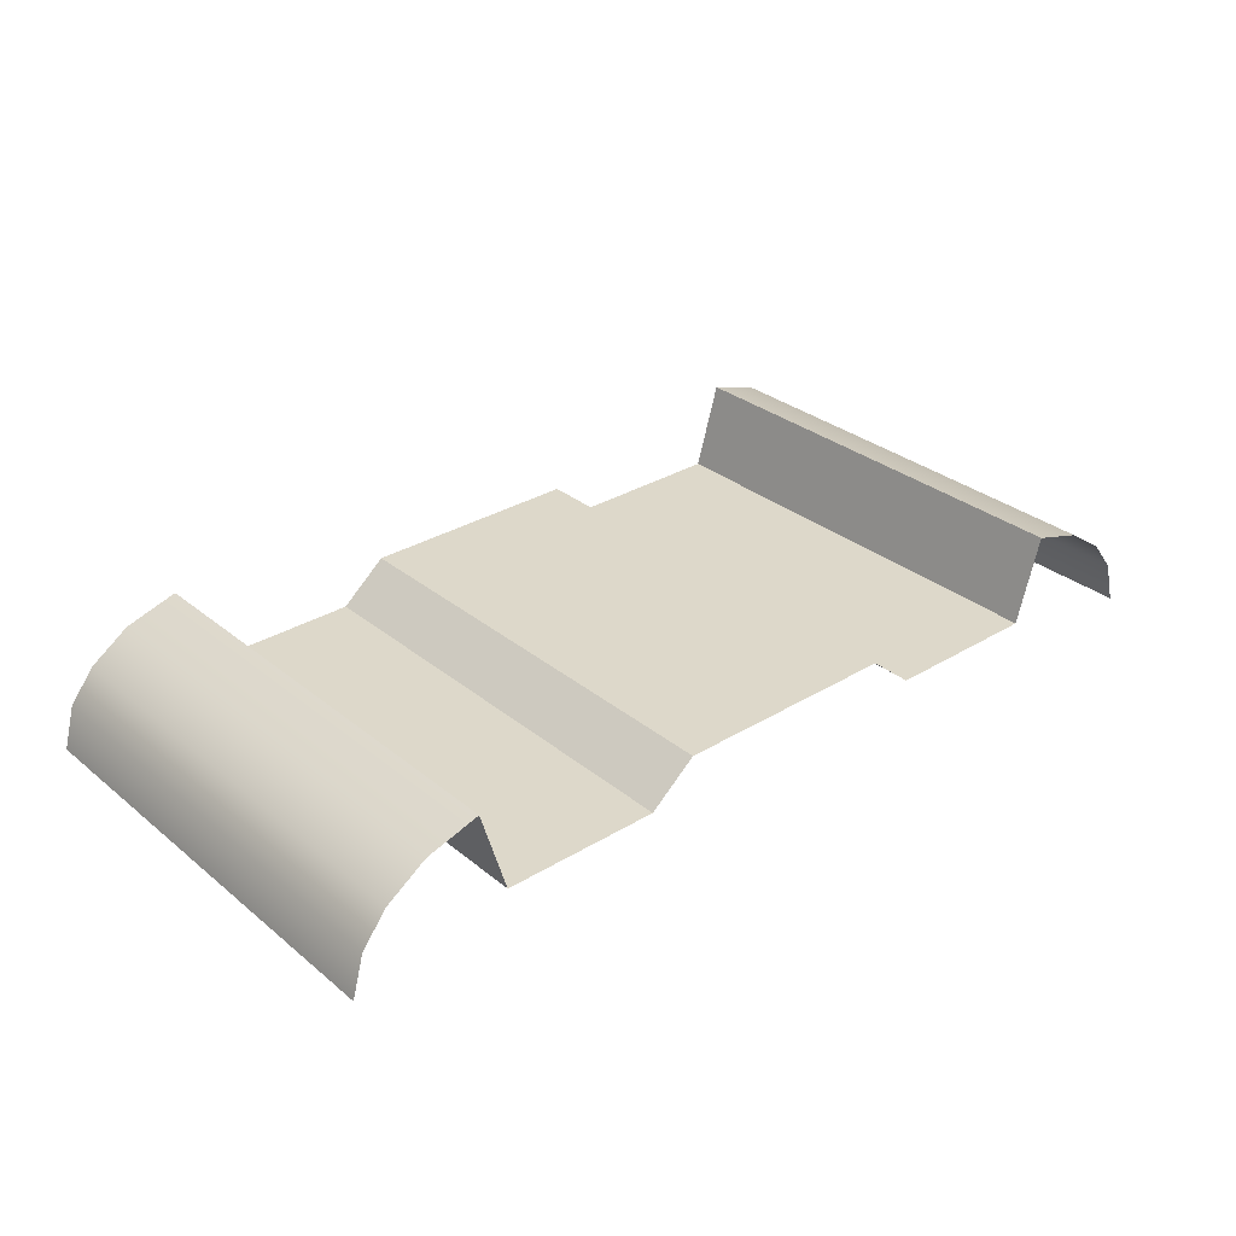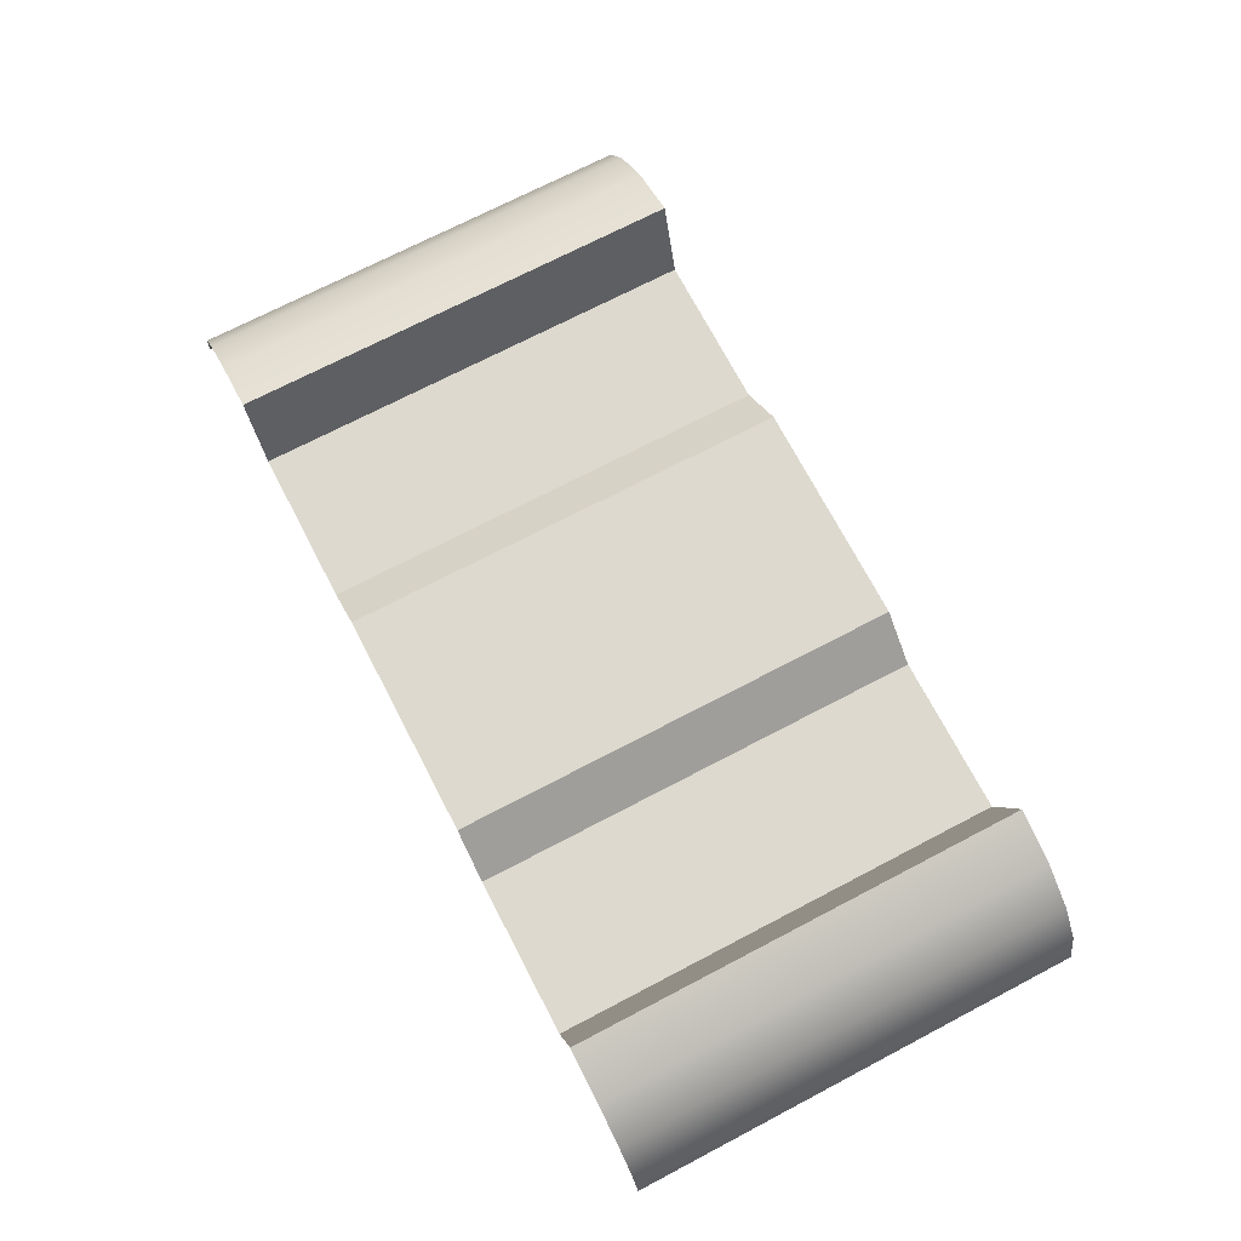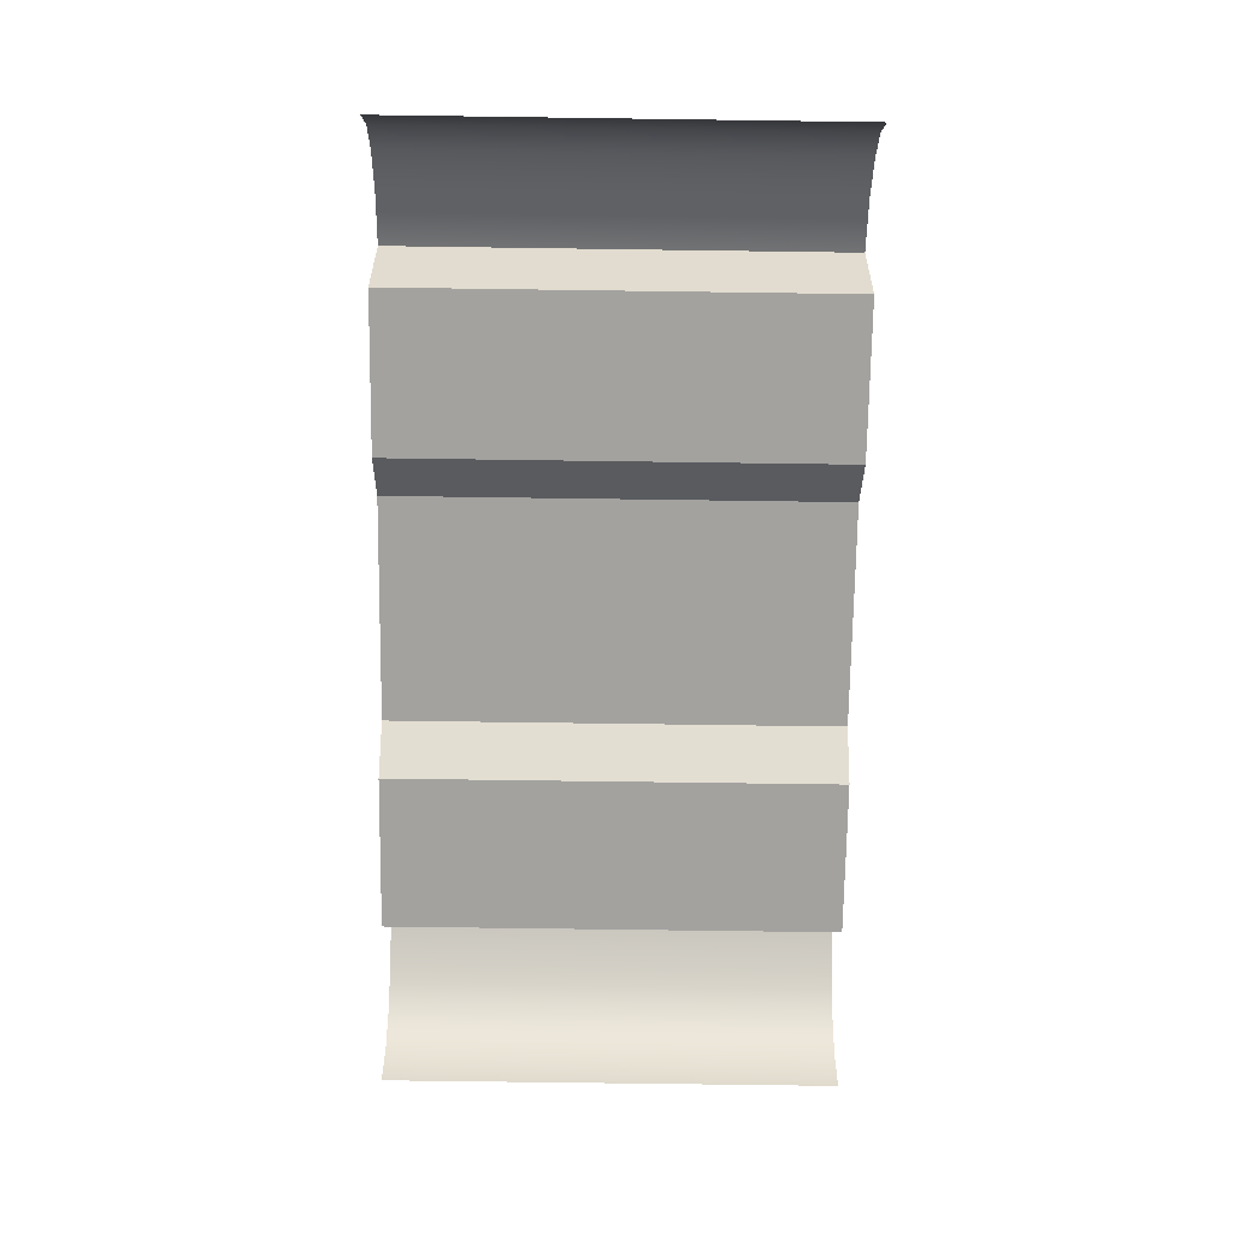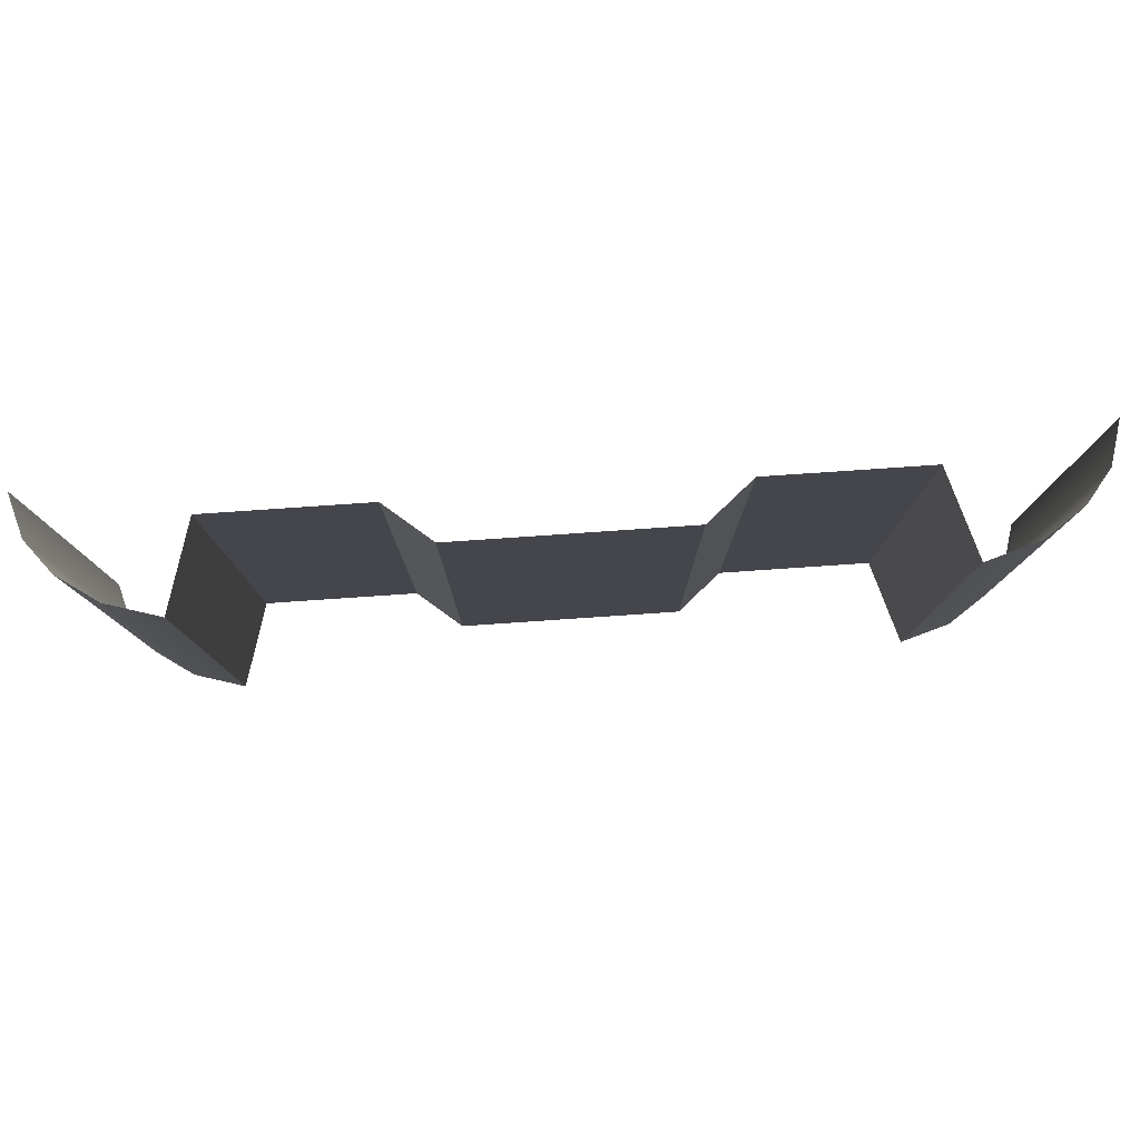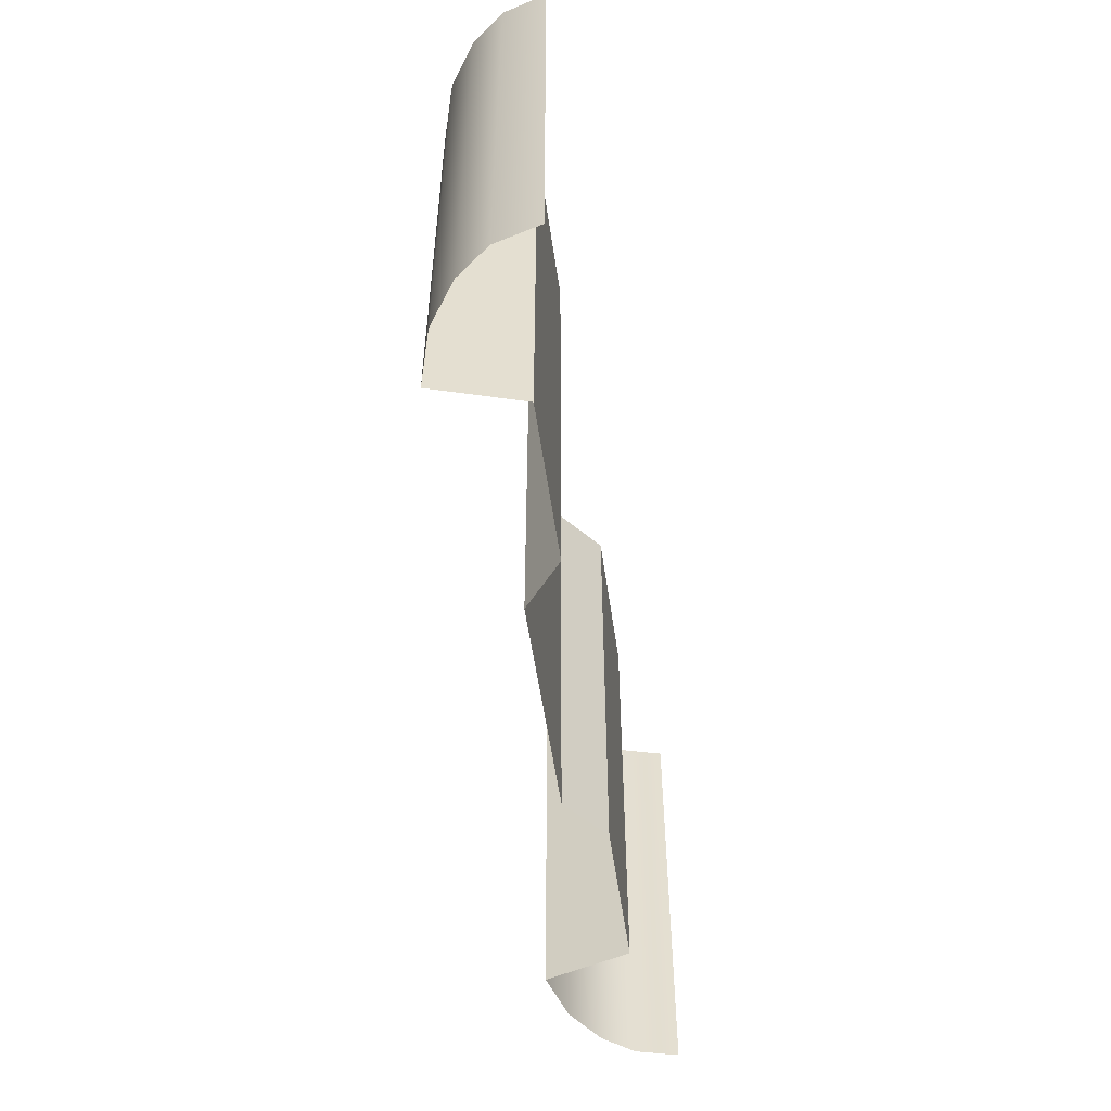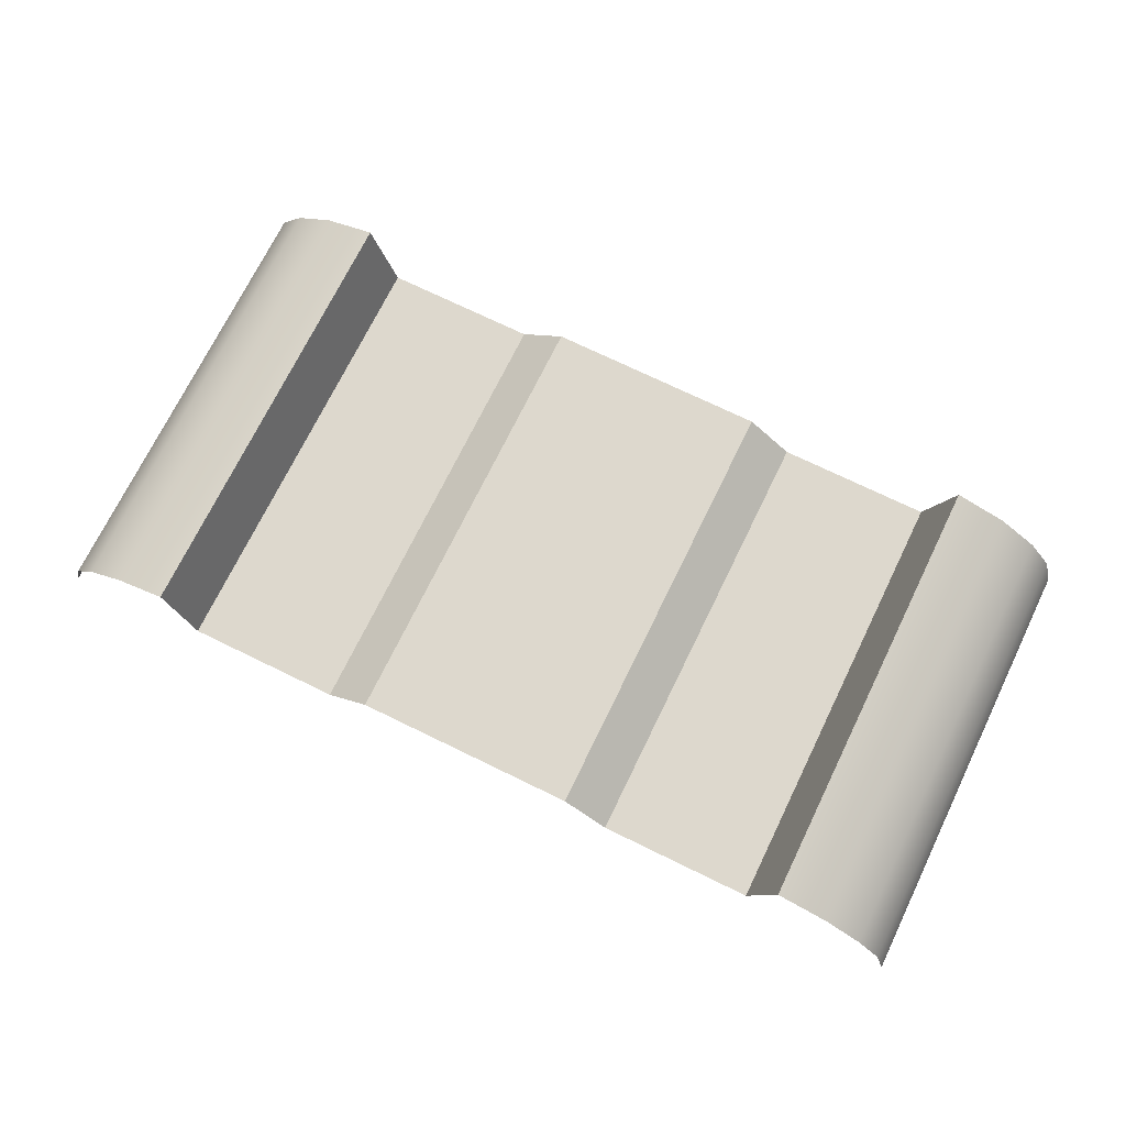
<metadata>
{"format":"obj","ext":"obj","renderer":"f3d","projection":"perspective","resolution":1024,"background":"white","views":[{"elev":31.0,"azim":-41.0,"up":"+Y"},{"elev":71.8,"azim":-117.6,"up":"+Y"},{"elev":-72.5,"azim":-90.8,"up":"+Y"},{"elev":79.7,"azim":176.1,"up":"+Z"},{"elev":-53.8,"azim":-81.9,"up":"+Z"},{"elev":72.2,"azim":-154.0,"up":"+Y"}]}
</metadata>
<code>
o Plane
v -0.1388 0.01353 -0
v -0.0697 0.01353 -0
v -0.1388 0.01353 -0.2
v -0.0697 0.01353 -0.2
v -0.15 0.0512 -0
v -0.15 0.0512 -0.2
v -0.1903 0.03246 -0
v -0.1903 0.03246 -0.2
v -0.2062 0 -0
v -0.2062 0 -0.2
v -0.173 0.04433 -0.2
v -0.173 0.04433 -0
v -0.2011 0.01873 -0.2
v -0.2011 0.01873 -0
v -0.04968 0.03021 -0
v -0.04968 0.03021 -0.2
v 0.1388 0.01353 -0
v 0.0697 0.01353 -0
v 0.1388 0.01353 -0.2
v 0.0697 0.01353 -0.2
v 0.15 0.0512 -0
v 0.15 0.0512 -0.2
v 0.1903 0.03246 -0
v 0.1903 0.03246 -0.2
v 0.2062 0 -0
v 0.2062 0 -0.2
v 0.173 0.04433 -0.2
v 0.173 0.04433 -0
v 0.2011 0.01873 -0.2
v 0.2011 0.01873 -0
v 0.04968 0.03021 -0
v 0.04968 0.03021 -0.2
f 2 3 1
f 3 5 1
f 11 7 12
f 13 9 14
f 6 12 5
f 8 14 7
f 2 16 4
f 19 18 17
f 21 19 17
f 23 27 28
f 25 29 30
f 28 22 21
f 30 24 23
f 32 18 20
f 16 31 32
f 2 4 3
f 3 6 5
f 11 8 7
f 13 10 9
f 6 11 12
f 8 13 14
f 2 15 16
f 19 20 18
f 21 22 19
f 23 24 27
f 25 26 29
f 28 27 22
f 30 29 24
f 32 31 18
f 16 15 31

</code>
